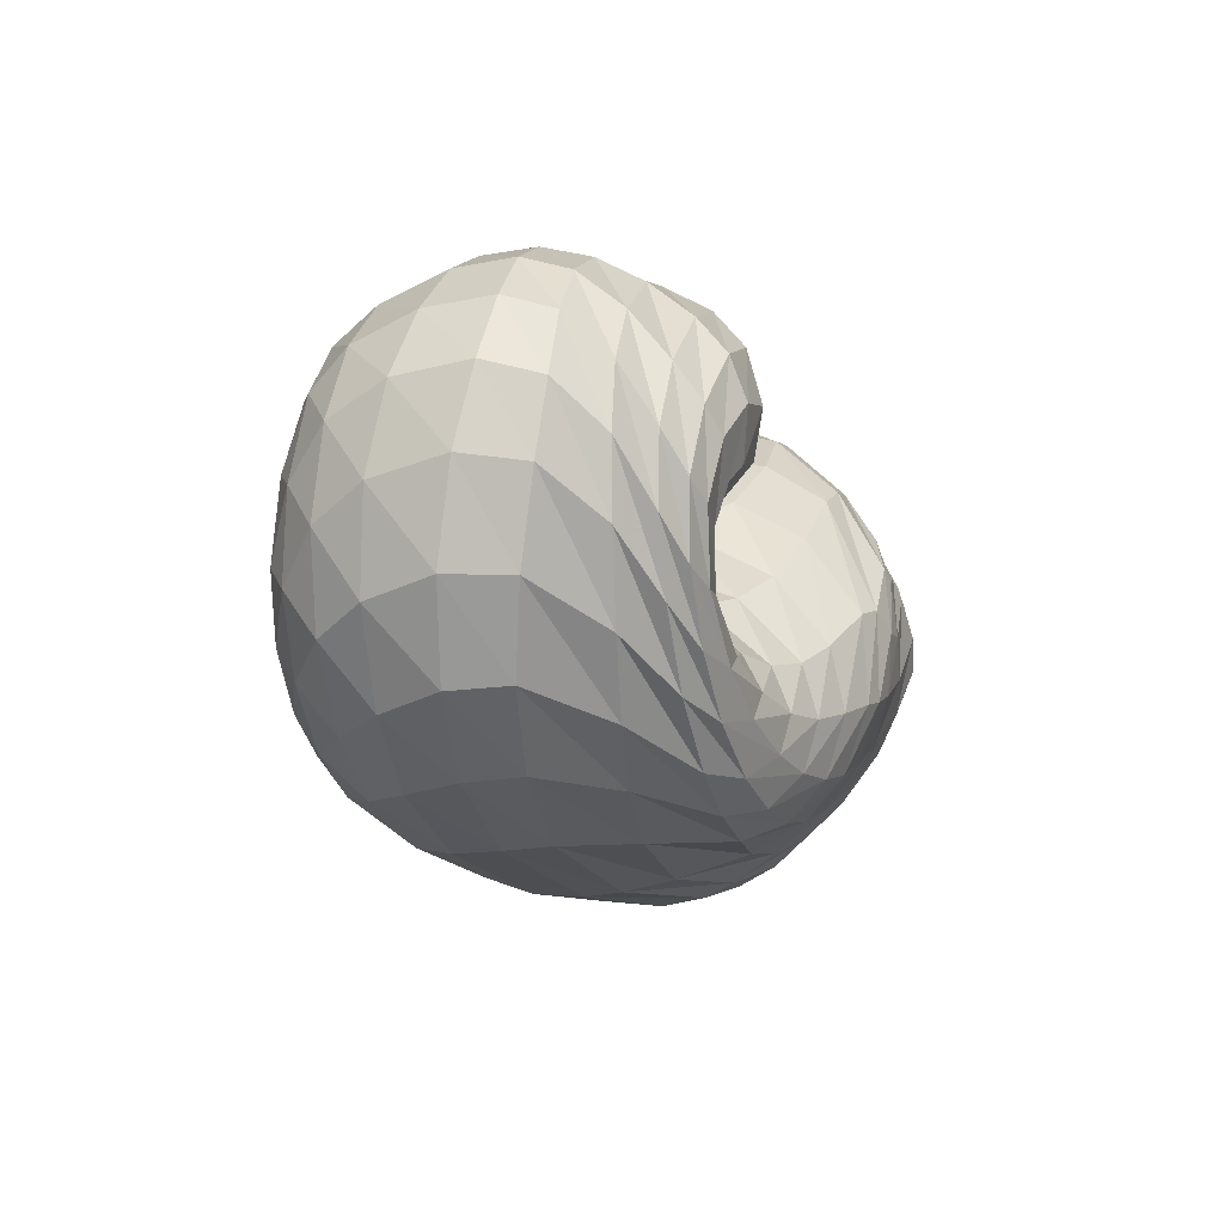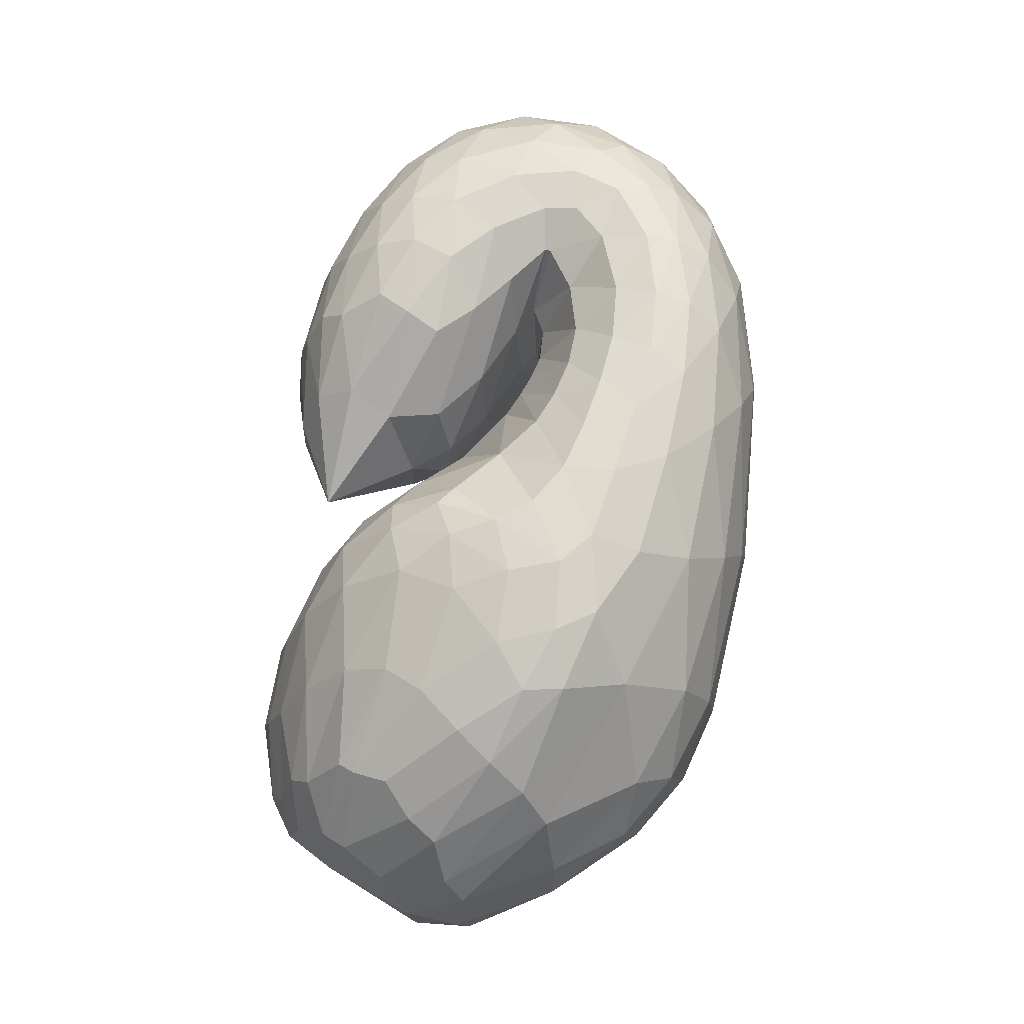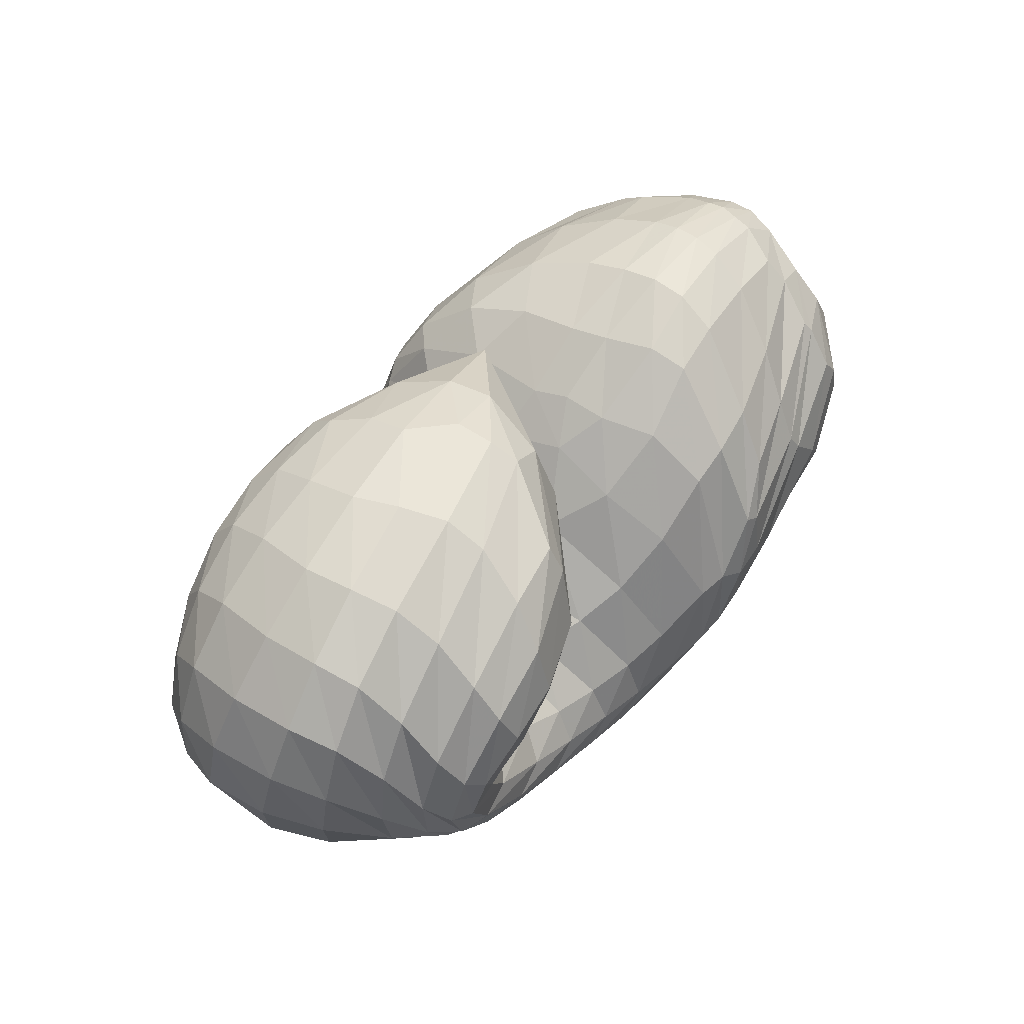
<metadata>
{"format":"obj","ext":"obj","renderer":"f3d","projection":"perspective","resolution":1024,"background":"white","views":[{"elev":-16.1,"azim":106.4,"up":"+Y"},{"elev":71.6,"azim":-82.6,"up":"+Z"},{"elev":50.7,"azim":123.8,"up":"+Y"}]}
</metadata>
<code>
v 60.79 159 119.2
v 85.88 184.2 115.4
v 134.7 189.1 120.7
v 180.2 164.5 127.8
v 209.2 130.9 115.7
v 239 110.2 134.3
v 252.7 107.5 139.6
v 260.3 108.6 142
v 252.9 113.3 145.6
v 212.9 134.7 157.1
v 186.2 176 158.5
v 82.73 182.5 128.4
v 136 184.2 147.2
v 178.1 161 167.5
v 84.23 172.9 155.6
v 146.6 161.7 189.8
v 175.1 132.5 208
v 197.6 114.4 200.8
v 220.9 98.23 204
v 248.2 93.84 199.3
v 278.5 106.6 196.1
v 267.4 119.1 193
v 243 142.8 194.3
v 87 154.4 182.1
v 144.2 122.8 213.9
v 82.04 137.6 188.8
v 113.1 95.5 213.4
v 155.6 88.64 221.9
v 189.5 74.4 221.2
v 237 67.08 216.1
v 282.3 72.96 209.4
v 308 101.2 203.1
v 292 143 200.7
v 254.1 164.6 196.1
v 65.56 119.1 178.8
v 121.9 62.39 202.6
v 215.2 42.28 204.8
v 282 50.22 199.7
v 326 85.01 192.8
v 330 138.1 185.5
v 294.4 170.7 185.5
v 250.6 186.6 177.2
v 50.69 108.1 155.2
v 80.3 55.48 156.2
v 129 31.52 163.4
v 243.8 27.59 173.8
v 315.5 51.52 169.1
v 348.6 104.8 161.2
v 340.6 154 150.3
v 303.8 184.7 146.8
v 247.1 196.7 148.9
v 46.19 105.8 122.2
v 91.88 49.16 118.6
v 133.2 30.14 127
v 251.2 26.7 140.7
v 317.2 56.3 130.2
v 343.2 107.3 117.1
v 337 150.9 112.7
v 299.8 182 114.5
v 234.8 195.3 122.8
v 66.78 109.5 85.86
v 107.3 63.68 86.35
v 139.5 42.39 101.7
v 212.5 32.67 96.05
v 262.2 42.43 94.39
v 308.3 78.02 92.3
v 324.5 120.6 89.47
v 298.6 161.3 86.19
v 248.4 176.4 90.7
v 85.98 123.6 66
v 125.7 88.76 63.77
v 167.6 63.94 68.88
v 199.7 52.34 72.95
v 234.2 52.62 79.12
v 275.4 67.89 83.18
v 308.6 103.8 80.81
v 293.4 136.6 73.11
v 250.6 146.2 80.1
v 94.58 141.9 67.03
v 157.9 105.7 57.11
v 95.33 158.1 78.05
v 150.5 141 64.28
v 179.5 109 59.67
v 203.2 92.27 69.95
v 230.5 80.05 81.97
v 259.5 84.75 91.58
v 280.6 102.6 91.41
v 275.3 112.1 88.55
v 231.4 130.3 102.7
v 91.51 176.1 97.66
v 138.1 181.1 95.77
v 175.9 160.8 94.66
v 70.42 175.2 116.6
v 69.23 174.3 125.5
v 69.42 169.6 141.9
v 66.71 158.9 157.9
v 62.66 150.6 160.6
v 54.68 137.1 156
v 45.94 127.5 139.2
v 45.54 125.1 118
v 57.53 129.4 94.37
v 70.75 141.2 80.97
v 76.72 152.9 82.25
v 78 164.1 91.95
v 73.64 172.7 106.5
v 109.1 190.3 118.6
v 82.46 183.1 122.5
v 85.75 181.9 109.7
v 110.5 188.1 109.6
v 159.7 178.4 124.9
v 107.8 189.7 127.4
v 134.9 187.5 133
v 135.7 188 108.7
v 156.4 179.9 108.1
v 192.6 152.4 122.8
v 161 176.9 138
v 182.3 162.4 140
v 180.3 162.7 113.1
v 226.8 115.9 126.4
v 195.8 148.6 144.8
v 210.4 129.9 156.6
v 207.6 113.9 85.87
v 221.7 103.8 93.95
v 195.1 143 101.1
v 246.6 108.3 137.8
v 224.3 115.6 169.3
v 231.6 111.2 173
v 235.2 98.43 101.6
v 246.4 97.03 107
v 258 107.7 140.9
v 238.1 108.3 174.2
v 245.9 106 174
v 256.3 98.56 110.7
v 264.7 102.3 112.9
v 260.3 109.1 142.3
v 256.7 106.2 172.9
v 265 110.5 173.1
v 268 105.3 113.3
v 267.9 105.7 113.3
v 229.5 123.8 151.2
v 265.1 110.9 173.2
v 255 116.2 173.7
v 262.1 109.8 113.6
v 239.1 120.7 117.9
v 205 148 153
v 235.5 126 174.4
v 219.3 139.6 174.7
v 212.9 135.8 133.1
v 215.2 156.9 176.7
v 222.1 171.4 180.3
v 222.3 184.3 170.2
v 216.5 190.9 151.8
v 215 191.1 136.7
v 219.8 181.7 115.2
v 218.7 163.5 107.7
v 210.3 149.4 120.8
v 107.1 187.2 136.7
v 79.74 178 137.9
v 160.9 174.1 158.3
v 108.1 181 153.3
v 140.5 176 168.7
v 162.9 165.2 180.8
v 176.9 148.9 192.6
v 189.9 142.7 180.3
v 113 170.9 173.3
v 82.64 166.2 164.8
v 166.1 147.4 200.8
v 117.7 156.7 190.5
v 150.3 141.8 205.8
v 181.4 127.6 206.2
v 162.7 126.6 213.1
v 168.7 111.9 217
v 210 103.2 204
v 176.3 100.3 218.3
v 189.7 91.58 218.3
v 233.8 94.82 202.1
v 206 86.66 217
v 223.6 82.95 214.7
v 265.6 97.92 195.8
v 241.6 80.6 212.2
v 261.2 81.48 209.2
v 279 108.4 196
v 282.1 88.71 205.8
v 292.9 98.92 203.6
v 253.7 130.8 193.7
v 292.3 110.4 201.9
v 282.9 127.3 201
v 269.6 141.3 201
v 248.2 154 197
v 117.2 141.9 200.9
v 84.38 148.8 184.6
v 110.6 129 205.1
v 127.1 105.8 215.9
v 151.1 105.2 219.3
v 98.93 115.2 204.8
v 71.61 128.5 183
v 133.1 87.42 219.2
v 90.31 103.5 200.8
v 115.4 82.49 212.1
v 165.9 79.23 222.2
v 140.8 74.8 218.9
v 213.2 70.31 219.1
v 163.4 63.16 217.5
v 198.7 57.54 216.3
v 259.5 67.59 213
v 230.8 54.74 213.6
v 258.3 55.43 210.4
v 301.4 85.2 205.6
v 283.1 61.81 207.1
v 305.7 74.99 203.1
v 304.5 122.9 201.2
v 319.2 93.34 199.5
v 321.8 118.5 196.3
v 275.1 155.4 200
v 311.5 143.8 194.8
v 294.1 158.9 195.2
v 274.2 168.9 193.7
v 248.4 178.5 186.3
v 83.4 91.58 192.1
v 55.05 114.5 164.1
v 167.2 45.95 204.7
v 76.32 82.64 179.7
v 94.89 53.91 175.2
v 126.8 41.28 183.9
v 252.7 44 202.9
v 174.4 32.8 187.8
v 231 32.4 189.8
v 307.5 64.09 196.4
v 272.2 38.12 188.5
v 302.2 49.52 185.4
v 334.2 111.1 188.7
v 326.4 70.14 182.3
v 340.6 96.66 178.8
v 315.2 157.4 185.4
v 343.5 124.3 174.8
v 335.6 148.1 172.1
v 273.1 180.2 182.5
v 319.5 166.4 170.3
v 298.7 179.6 168.5
v 276.1 188.3 165.9
v 246.6 193 162.8
v 64.86 78.2 158.2
v 44.84 109.4 134.7
v 100.9 41.8 161.9
v 60.19 77.62 138.2
v 83.42 50.78 139.9
v 182 25.66 169.6
v 105.5 36.33 139.2
v 131.1 28.4 141.9
v 286.2 36.19 172.5
v 187.2 23.09 151.9
v 252.2 26.04 155.8
v 337.4 75.94 165.7
v 293.8 36.84 153.6
v 321.9 54.94 148.9
v 349 132.1 155.2
v 341 80.59 143.7
v 350 109.5 136.9
v 324.9 171.8 147.6
v 349.3 134.5 131.1
v 340.9 155.3 128.2
v 277 193.2 147.4
v 325.2 172.7 128.1
v 303 185.6 129.5
v 272.9 194.2 132.3
v 235.2 196.8 135.4
v 64.51 77.4 119.1
v 53.15 110.8 104.1
v 110.9 37.29 120.7
v 76.72 79.07 97.62
v 100.7 53.64 100.9
v 187.6 23.87 139
v 115.9 42.41 107.3
v 135.3 34.24 116.6
v 291 38.09 135.8
v 184 27.6 123.4
v 236.2 28.96 118.9
v 334.2 80.48 123.6
v 270 36.93 113.4
v 292.6 50 108.9
v 343.8 130.1 113.4
v 312.1 69.75 104.7
v 327.2 94.24 101.4
v 322.6 168.2 113.3
v 333.2 116.6 99.75
v 330.9 137.9 99.41
v 267.5 191.7 117.2
v 319.9 156.5 99.34
v 298 173.5 100
v 266.9 185.8 104.1
v 233.2 190.1 113.5
v 88.53 85.05 80.85
v 75.17 117.5 75.2
v 121.1 50.08 96.1
v 98.08 95.43 68.36
v 114.8 78.45 72.01
v 178 35.3 100.9
v 130 63.35 80.09
v 151 52.61 83.91
v 239.6 34.84 94.87
v 179.5 43.97 83.58
v 204 39.01 83.78
v 287.3 57.8 93.65
v 225.2 39.11 84.85
v 246.3 43.76 86.34
v 320.7 98.75 90.95
v 270.5 54.27 87.16
v 291.5 68.83 86.79
v 317.9 141.1 87.5
v 308.7 87.31 85.67
v 317.3 108.7 83.35
v 271.3 174.2 87.93
v 313.9 129.7 79.96
v 297.9 149.6 77.09
v 275.3 160.3 77.48
v 247.4 166.8 86.02
v 106.2 107.8 60.86
v 89.69 135.1 65.71
v 146.2 74.37 67.49
v 114.3 117.1 59.22
v 143.3 95.96 59.3
v 183.4 56.84 70.56
v 165.2 85.21 59.44
v 177.1 80.35 60.22
v 216.6 50.77 76.08
v 186 77.6 61.99
v 199.6 72.02 66.66
v 255.2 58.3 81.8
v 214 67.19 71.86
v 229.3 65.76 76.72
v 297 83.87 83.24
v 246.5 68.14 81.03
v 264.2 74.2 84.06
v 306.5 122.5 76.74
v 284.5 86.41 84.91
v 294.6 101.9 82.51
v 274.6 142.5 73.18
v 293.5 114.7 78.64
v 285.1 122.3 76.5
v 267.3 129 77.72
v 239.8 136.7 89.09
v 124.9 128.1 60.89
v 93.82 154.6 75.59
v 128 134.3 62.93
v 159.8 123.7 58.32
v 170.6 104 56.94
v 126.6 148 69.67
v 90.32 168.8 90.42
v 164.7 126.7 59.48
v 121.1 164 80.53
v 147.2 158.6 74.74
v 187.7 105.7 62.83
v 163 154.1 74
v 174.7 147.4 75.61
v 216.4 83.96 75.94
v 191.7 129.9 79.14
v 245.1 80.24 87.25
v 273.7 93.56 93.53
v 280.1 107.7 89.37
v 253.5 121.6 92.56
v 113.5 180.2 96.85
v 155.6 176.4 95.44
g foo
f 93 1 94
f 94 12 107
f 107 2 93
f 93 94 107
f 106 2 107
f 107 12 111
f 111 3 106
f 106 107 111
f 12 157 111
f 13 112 157
f 3 111 112
f 112 111 157
f 110 3 112
f 112 13 116
f 116 4 110
f 110 112 116
f 13 159 116
f 14 117 159
f 4 116 117
f 117 116 159
f 115 4 117
f 117 14 120
f 120 5 115
f 115 117 120
f 5 120 121
f 14 164 120
f 18 121 164
f 121 120 164
f 14 163 164
f 17 170 163
f 18 164 170
f 164 163 170
f 119 5 121
f 121 18 126
f 126 6 119
f 119 121 126
f 18 173 126
f 19 127 173
f 6 126 127
f 127 126 173
f 125 6 127
f 127 19 131
f 131 7 125
f 125 127 131
f 19 176 131
f 20 132 176
f 7 131 132
f 132 131 176
f 130 7 132
f 132 20 136
f 136 8 130
f 130 132 136
f 20 179 136
f 21 137 179
f 8 136 137
f 137 136 179
f 135 8 137
f 137 21 141
f 141 9 135
f 135 137 141
f 21 182 141
f 22 142 182
f 9 141 142
f 142 141 182
f 140 9 142
f 142 22 146
f 146 10 140
f 140 142 146
f 22 185 146
f 23 147 185
f 10 146 147
f 147 146 185
f 145 10 147
f 147 23 149
f 149 11 145
f 145 147 149
f 94 1 95
f 95 15 158
f 158 12 94
f 94 95 158
f 157 12 158
f 158 15 160
f 160 13 157
f 157 158 160
f 15 165 160
f 16 161 165
f 13 160 161
f 161 160 165
f 159 13 161
f 161 16 162
f 162 14 159
f 159 161 162
f 16 167 162
f 17 163 167
f 14 162 163
f 163 162 167
f 95 1 96
f 96 24 166
f 166 15 95
f 95 96 166
f 165 15 166
f 166 24 168
f 168 16 165
f 165 166 168
f 24 190 168
f 25 169 190
f 16 168 169
f 169 168 190
f 167 16 169
f 169 25 171
f 171 17 167
f 167 169 171
f 17 171 172
f 25 194 171
f 28 172 194
f 172 171 194
f 25 193 194
f 27 197 193
f 28 194 197
f 194 193 197
f 170 17 172
f 172 28 174
f 174 18 170
f 170 172 174
f 28 200 174
f 29 175 200
f 18 174 175
f 175 174 200
f 173 18 175
f 175 29 177
f 177 19 173
f 173 175 177
f 29 202 177
f 30 178 202
f 19 177 178
f 178 177 202
f 176 19 178
f 178 30 180
f 180 20 176
f 176 178 180
f 30 205 180
f 31 181 205
f 20 180 181
f 181 180 205
f 179 20 181
f 181 31 183
f 183 21 179
f 179 181 183
f 31 208 183
f 32 184 208
f 21 183 184
f 184 183 208
f 182 21 184
f 184 32 186
f 186 22 182
f 182 184 186
f 32 211 186
f 33 187 211
f 22 186 187
f 187 186 211
f 185 22 187
f 187 33 188
f 188 23 185
f 185 187 188
f 33 214 188
f 34 189 214
f 23 188 189
f 189 188 214
f 23 189 149
f 34 150 189
f 11 149 150
f 150 149 189
f 96 1 97
f 97 26 191
f 191 24 96
f 96 97 191
f 190 24 191
f 191 26 192
f 192 25 190
f 190 191 192
f 26 195 192
f 27 193 195
f 25 192 193
f 193 192 195
f 97 1 98
f 98 35 196
f 196 26 97
f 97 98 196
f 195 26 196
f 196 35 198
f 198 27 195
f 195 196 198
f 35 219 198
f 36 199 219
f 27 198 199
f 199 198 219
f 197 27 199
f 199 36 201
f 201 28 197
f 197 199 201
f 200 28 201
f 201 36 203
f 203 29 200
f 200 201 203
f 36 221 203
f 37 204 221
f 29 203 204
f 204 203 221
f 202 29 204
f 204 37 206
f 206 30 202
f 202 204 206
f 37 225 206
f 38 207 225
f 30 206 207
f 207 206 225
f 205 30 207
f 207 38 209
f 209 31 205
f 205 207 209
f 38 228 209
f 39 210 228
f 31 209 210
f 210 209 228
f 208 31 210
f 210 39 212
f 212 32 208
f 208 210 212
f 39 231 212
f 40 213 231
f 32 212 213
f 213 212 231
f 211 32 213
f 213 40 215
f 215 33 211
f 211 213 215
f 40 234 215
f 41 216 234
f 33 215 216
f 216 215 234
f 214 33 216
f 216 41 217
f 217 34 214
f 214 216 217
f 41 237 217
f 42 218 237
f 34 217 218
f 218 217 237
f 34 218 150
f 42 151 218
f 11 150 151
f 151 150 218
f 98 1 99
f 99 43 220
f 220 35 98
f 98 99 220
f 219 35 220
f 220 43 222
f 222 36 219
f 219 220 222
f 43 242 222
f 44 223 242
f 36 222 223
f 223 222 242
f 44 244 223
f 45 224 244
f 36 223 224
f 224 223 244
f 221 36 224
f 224 45 226
f 226 37 221
f 221 224 226
f 45 247 226
f 46 227 247
f 37 226 227
f 227 226 247
f 225 37 227
f 227 46 229
f 229 38 225
f 225 227 229
f 46 250 229
f 47 230 250
f 38 229 230
f 230 229 250
f 228 38 230
f 230 47 232
f 232 39 228
f 228 230 232
f 47 253 232
f 48 233 253
f 39 232 233
f 233 232 253
f 231 39 233
f 233 48 235
f 235 40 231
f 231 233 235
f 48 256 235
f 49 236 256
f 40 235 236
f 236 235 256
f 234 40 236
f 236 49 238
f 238 41 234
f 234 236 238
f 49 259 238
f 50 239 259
f 41 238 239
f 239 238 259
f 237 41 239
f 239 50 240
f 240 42 237
f 237 239 240
f 50 262 240
f 51 241 262
f 42 240 241
f 241 240 262
f 42 241 151
f 51 152 241
f 11 151 152
f 152 151 241
f 99 1 100
f 100 52 243
f 243 43 99
f 99 100 243
f 242 43 243
f 243 52 245
f 245 44 242
f 242 243 245
f 52 267 245
f 53 246 267
f 44 245 246
f 246 245 267
f 244 44 246
f 246 53 248
f 248 45 244
f 244 246 248
f 53 269 248
f 54 249 269
f 45 248 249
f 249 248 269
f 247 45 249
f 249 54 251
f 251 46 247
f 247 249 251
f 54 272 251
f 55 252 272
f 46 251 252
f 252 251 272
f 250 46 252
f 252 55 254
f 254 47 250
f 250 252 254
f 55 275 254
f 56 255 275
f 47 254 255
f 255 254 275
f 253 47 255
f 255 56 257
f 257 48 253
f 253 255 257
f 56 278 257
f 57 258 278
f 48 257 258
f 258 257 278
f 256 48 258
f 258 57 260
f 260 49 256
f 256 258 260
f 57 281 260
f 58 261 281
f 49 260 261
f 261 260 281
f 259 49 261
f 261 58 263
f 263 50 259
f 259 261 263
f 58 284 263
f 59 264 284
f 50 263 264
f 264 263 284
f 262 50 264
f 264 59 265
f 265 51 262
f 262 264 265
f 59 287 265
f 60 266 287
f 51 265 266
f 266 265 287
f 51 266 152
f 60 153 266
f 11 152 153
f 153 152 266
f 100 1 101
f 101 61 268
f 268 52 100
f 100 101 268
f 267 52 268
f 268 61 270
f 270 53 267
f 267 268 270
f 61 292 270
f 62 271 292
f 53 270 271
f 271 270 292
f 269 53 271
f 271 62 273
f 273 54 269
f 269 271 273
f 62 294 273
f 63 274 294
f 54 273 274
f 274 273 294
f 272 54 274
f 274 63 276
f 276 55 272
f 272 274 276
f 63 297 276
f 64 277 297
f 55 276 277
f 277 276 297
f 275 55 277
f 277 64 279
f 279 56 275
f 275 277 279
f 64 300 279
f 65 280 300
f 56 279 280
f 280 279 300
f 278 56 280
f 280 65 282
f 282 57 278
f 278 280 282
f 65 303 282
f 66 283 303
f 57 282 283
f 283 282 303
f 281 57 283
f 283 66 285
f 285 58 281
f 281 283 285
f 66 306 285
f 67 286 306
f 58 285 286
f 286 285 306
f 284 58 286
f 286 67 288
f 288 59 284
f 284 286 288
f 67 309 288
f 68 289 309
f 59 288 289
f 289 288 309
f 287 59 289
f 289 68 290
f 290 60 287
f 287 289 290
f 68 312 290
f 69 291 312
f 60 290 291
f 291 290 312
f 60 291 153
f 69 154 291
f 11 153 154
f 154 153 291
f 101 1 102
f 102 70 293
f 293 61 101
f 101 102 293
f 292 61 293
f 293 70 295
f 295 62 292
f 292 293 295
f 70 317 295
f 71 296 317
f 62 295 296
f 296 295 317
f 294 62 296
f 296 71 298
f 298 63 294
f 294 296 298
f 71 319 298
f 72 299 319
f 63 298 299
f 299 298 319
f 297 63 299
f 299 72 301
f 301 64 297
f 297 299 301
f 72 322 301
f 73 302 322
f 64 301 302
f 302 301 322
f 300 64 302
f 302 73 304
f 304 65 300
f 300 302 304
f 73 325 304
f 74 305 325
f 65 304 305
f 305 304 325
f 303 65 305
f 305 74 307
f 307 66 303
f 303 305 307
f 74 328 307
f 75 308 328
f 66 307 308
f 308 307 328
f 306 66 308
f 308 75 310
f 310 67 306
f 306 308 310
f 75 331 310
f 76 311 331
f 67 310 311
f 311 310 331
f 309 67 311
f 311 76 313
f 313 68 309
f 309 311 313
f 76 334 313
f 77 314 334
f 68 313 314
f 314 313 334
f 312 68 314
f 314 77 315
f 315 69 312
f 312 314 315
f 77 337 315
f 78 316 337
f 69 315 316
f 316 315 337
f 69 316 154
f 78 155 316
f 11 154 155
f 155 154 316
f 102 1 103
f 103 79 318
f 318 70 102
f 102 103 318
f 317 70 318
f 318 79 320
f 320 71 317
f 317 318 320
f 79 342 320
f 80 321 342
f 71 320 321
f 321 320 342
f 319 71 321
f 321 80 323
f 323 72 319
f 319 321 323
f 72 323 324
f 80 346 323
f 83 324 346
f 324 323 346
f 80 345 346
f 82 349 345
f 83 346 349
f 346 345 349
f 322 72 324
f 324 83 326
f 326 73 322
f 322 324 326
f 83 352 326
f 84 327 352
f 73 326 327
f 327 326 352
f 325 73 327
f 327 84 329
f 329 74 325
f 325 327 329
f 84 355 329
f 85 330 355
f 74 329 330
f 330 329 355
f 328 74 330
f 330 85 332
f 332 75 328
f 328 330 332
f 85 357 332
f 86 333 357
f 75 332 333
f 333 332 357
f 331 75 333
f 333 86 335
f 335 76 331
f 331 333 335
f 86 358 335
f 87 336 358
f 76 335 336
f 336 335 358
f 334 76 336
f 336 87 338
f 338 77 334
f 334 336 338
f 87 359 338
f 88 339 359
f 77 338 339
f 339 338 359
f 337 77 339
f 339 88 340
f 340 78 337
f 337 339 340
f 88 360 340
f 89 341 360
f 78 340 341
f 341 340 360
f 78 341 155
f 89 156 341
f 11 155 156
f 156 155 341
f 103 1 104
f 104 81 343
f 343 79 103
f 103 104 343
f 342 79 343
f 343 81 344
f 344 80 342
f 342 343 344
f 81 347 344
f 82 345 347
f 80 344 345
f 345 344 347
f 104 1 105
f 105 90 348
f 348 81 104
f 104 105 348
f 347 81 348
f 348 90 350
f 350 82 347
f 347 348 350
f 90 361 350
f 91 351 361
f 82 350 351
f 351 350 361
f 349 82 351
f 351 91 353
f 353 83 349
f 349 351 353
f 91 362 353
f 92 354 362
f 83 353 354
f 354 353 362
f 352 83 354
f 354 92 356
f 356 84 352
f 352 354 356
f 84 356 122
f 92 124 356
f 5 122 124
f 124 122 356
f 92 118 124
f 4 115 118
f 5 124 115
f 118 115 124
f 355 84 122
f 122 5 123
f 123 85 355
f 122 123 355
f 5 119 123
f 6 128 119
f 85 123 128
f 123 119 128
f 357 85 128
f 128 6 129
f 129 86 357
f 128 129 357
f 6 125 129
f 7 133 125
f 86 129 133
f 129 125 133
f 358 86 133
f 133 7 134
f 134 87 358
f 133 134 358
f 7 130 134
f 8 138 130
f 87 134 138
f 134 130 138
f 359 87 138
f 138 8 139
f 139 88 359
f 138 139 359
f 8 135 139
f 9 143 135
f 88 139 143
f 139 135 143
f 360 88 143
f 143 9 144
f 144 89 360
f 143 144 360
f 9 140 144
f 10 148 140
f 89 144 148
f 144 140 148
f 89 148 156
f 10 145 148
f 11 156 145
f 148 145 156
f 1 93 105
f 2 108 93
f 90 105 108
f 105 93 108
f 361 90 108
f 108 2 109
f 109 91 361
f 108 109 361
f 2 106 109
f 3 113 106
f 91 109 113
f 109 106 113
f 362 91 113
f 113 3 114
f 114 92 362
f 113 114 362
f 3 110 114
f 4 118 110
f 92 114 118
f 114 110 118
g

</code>
